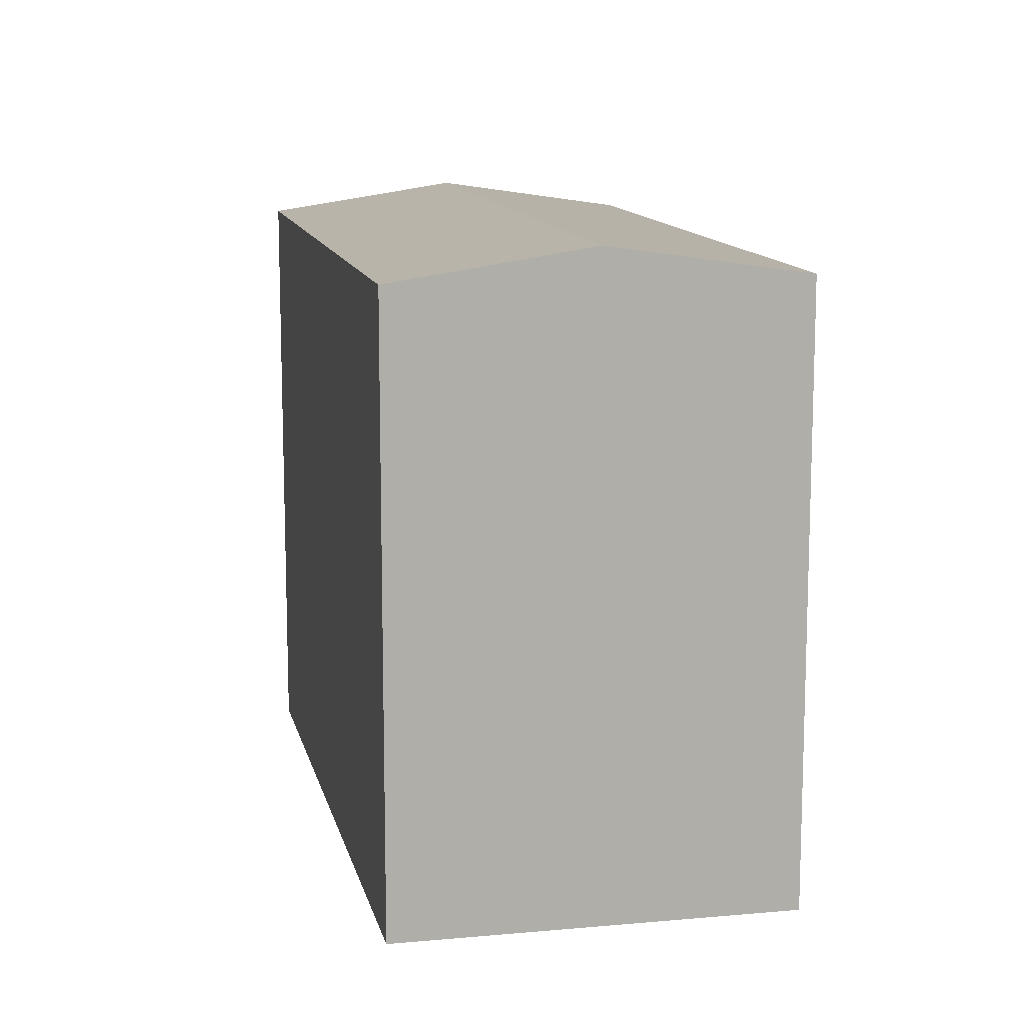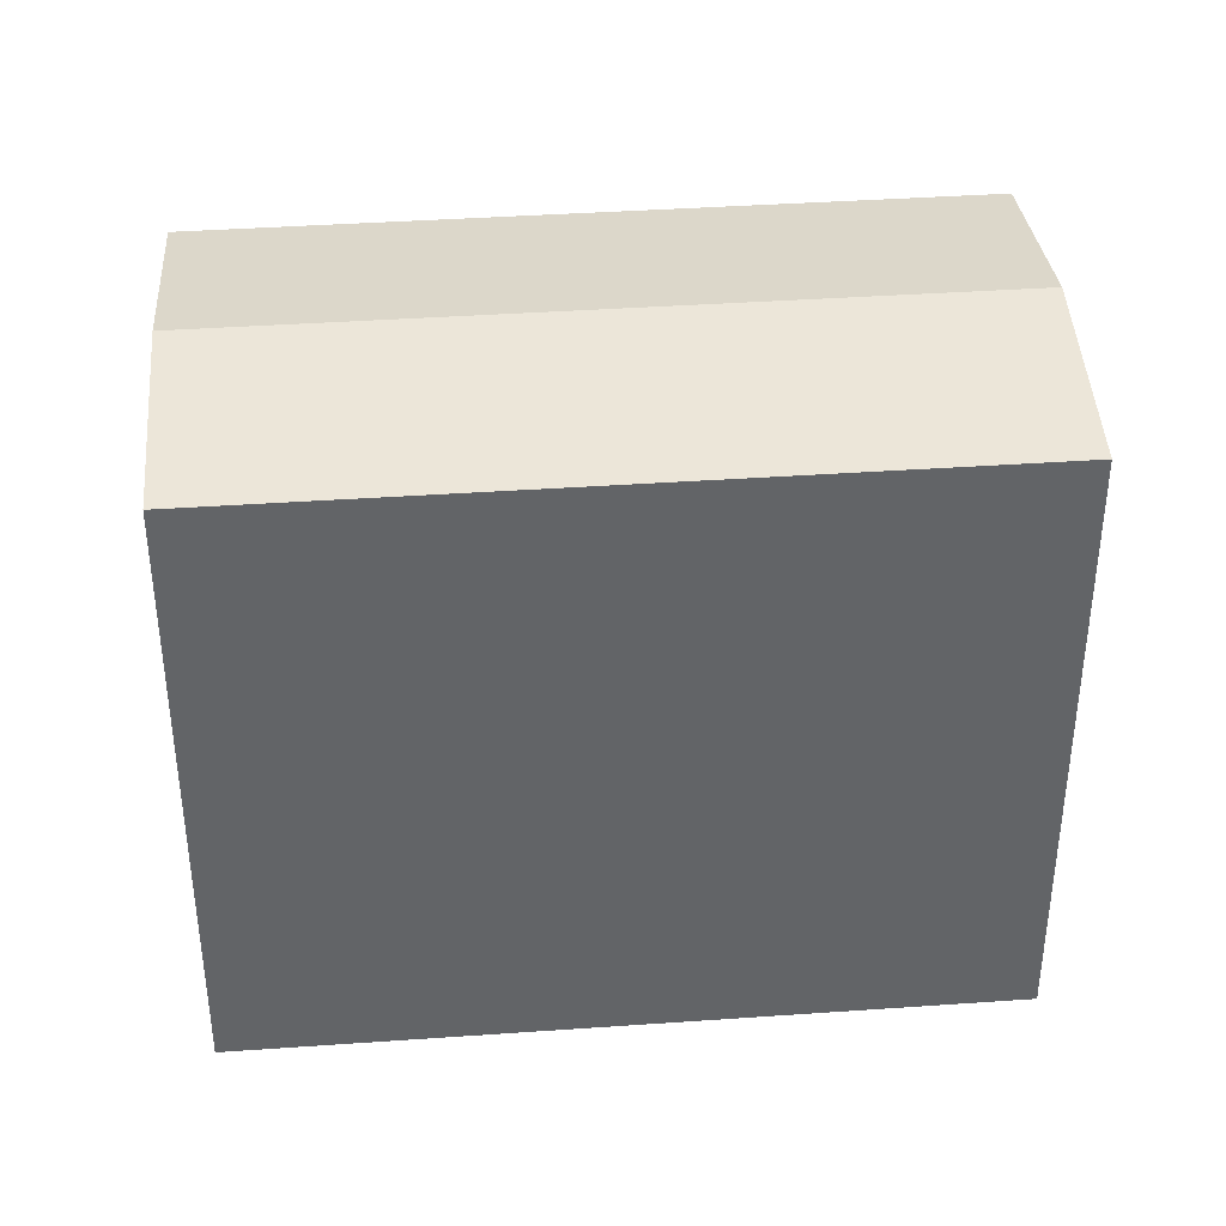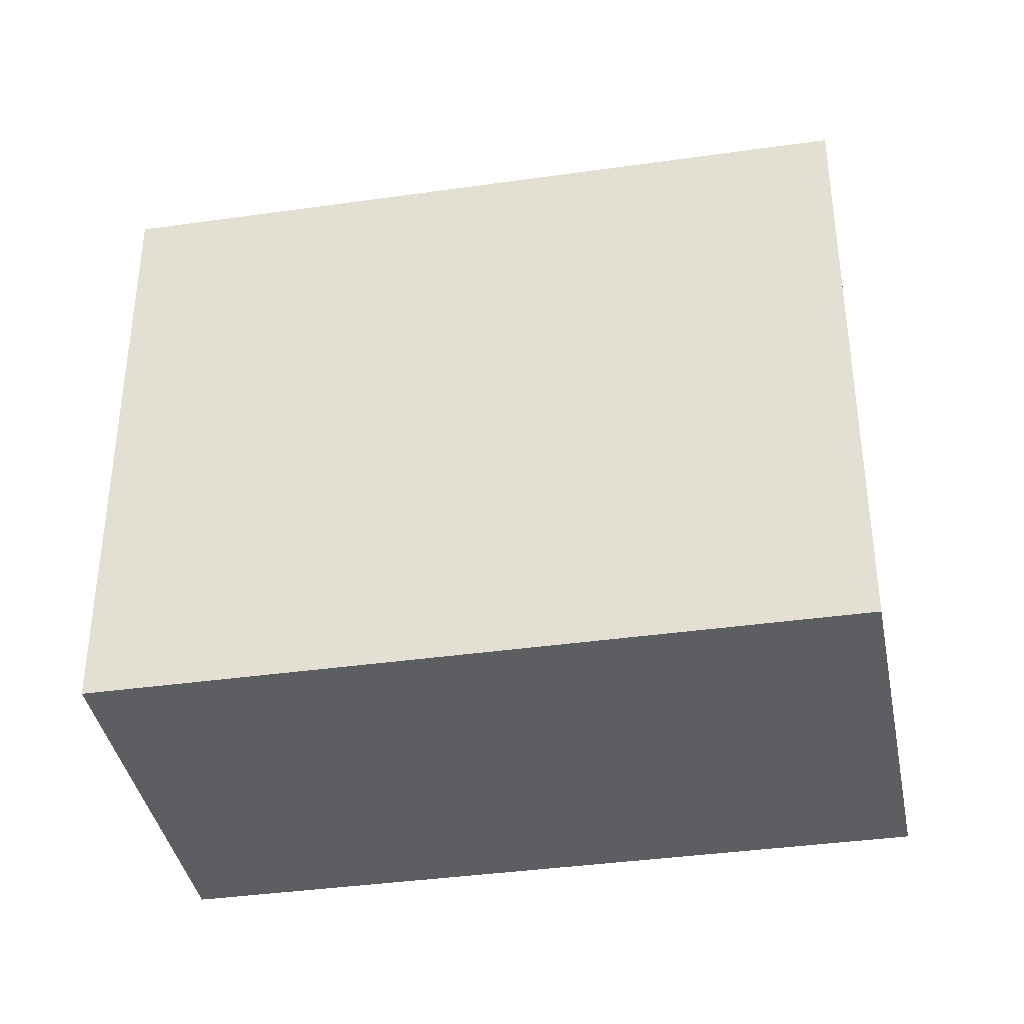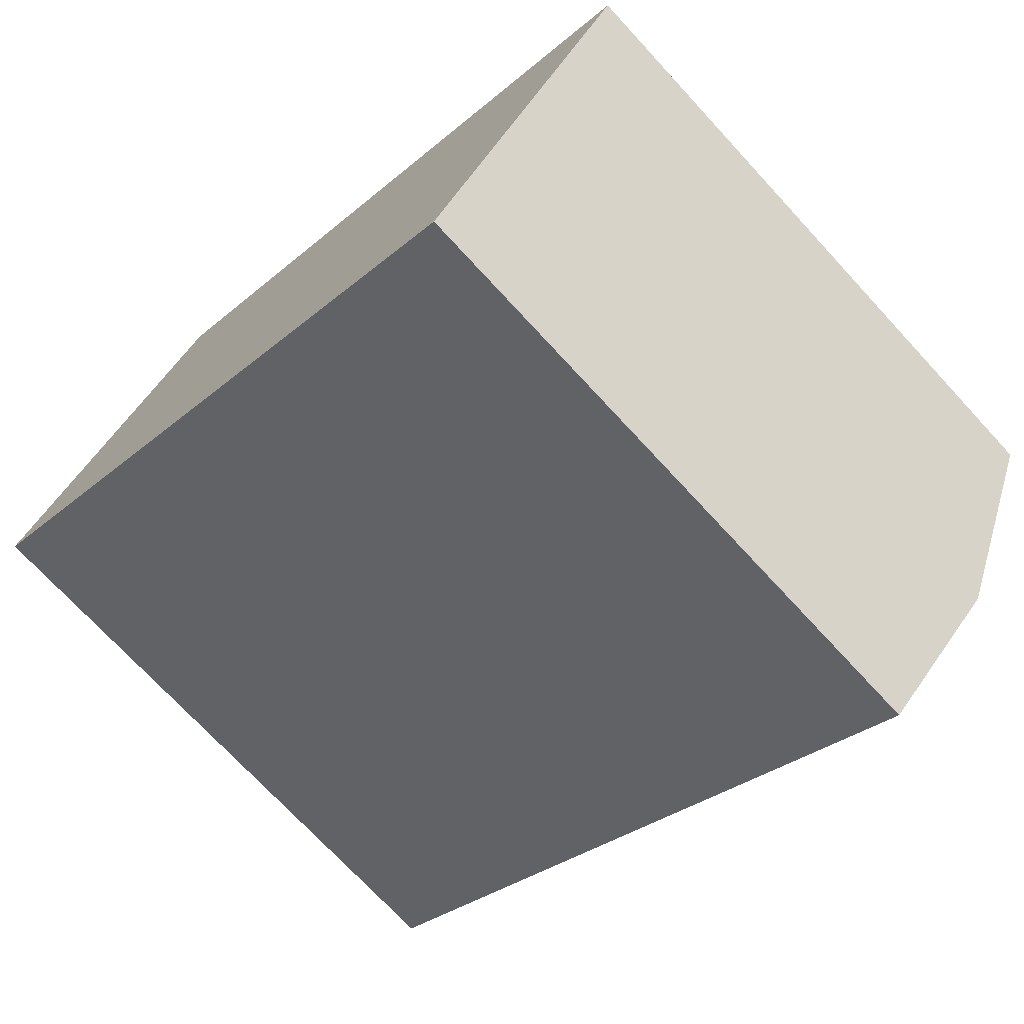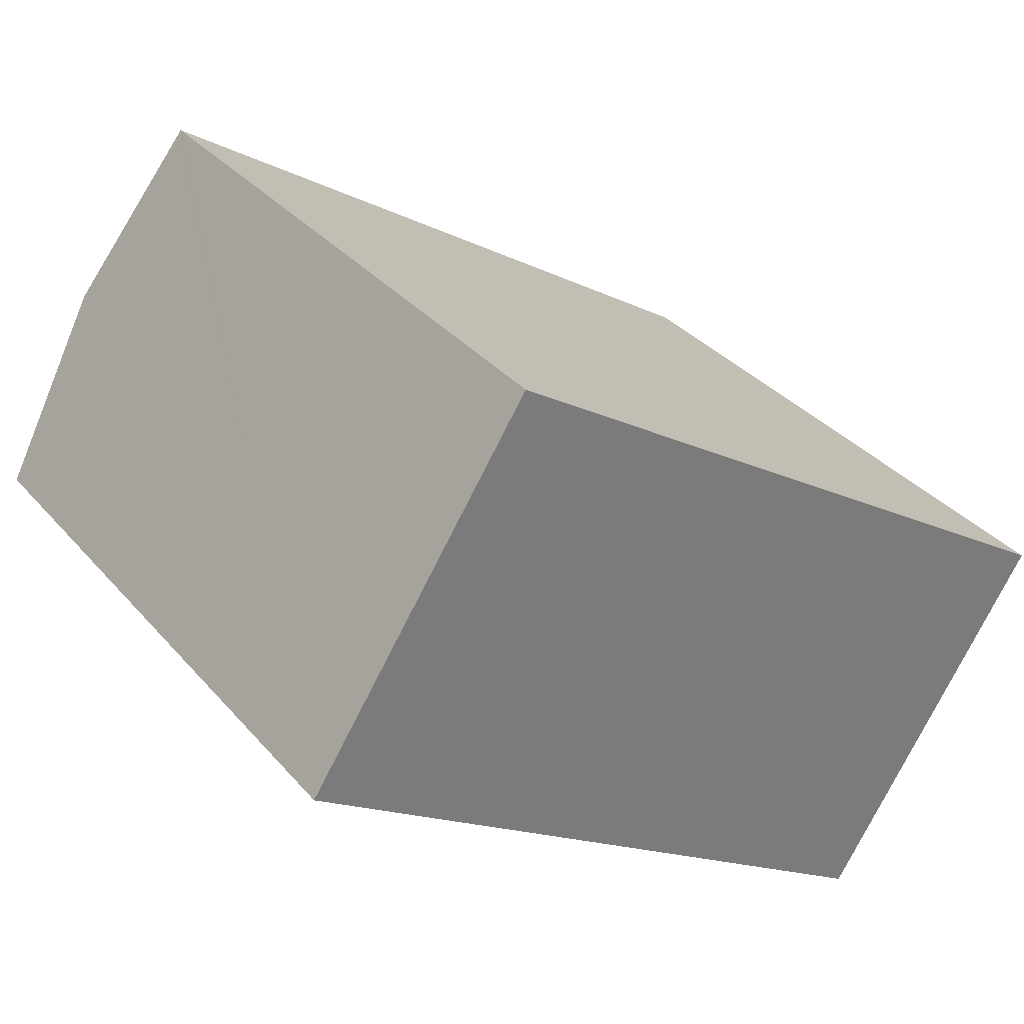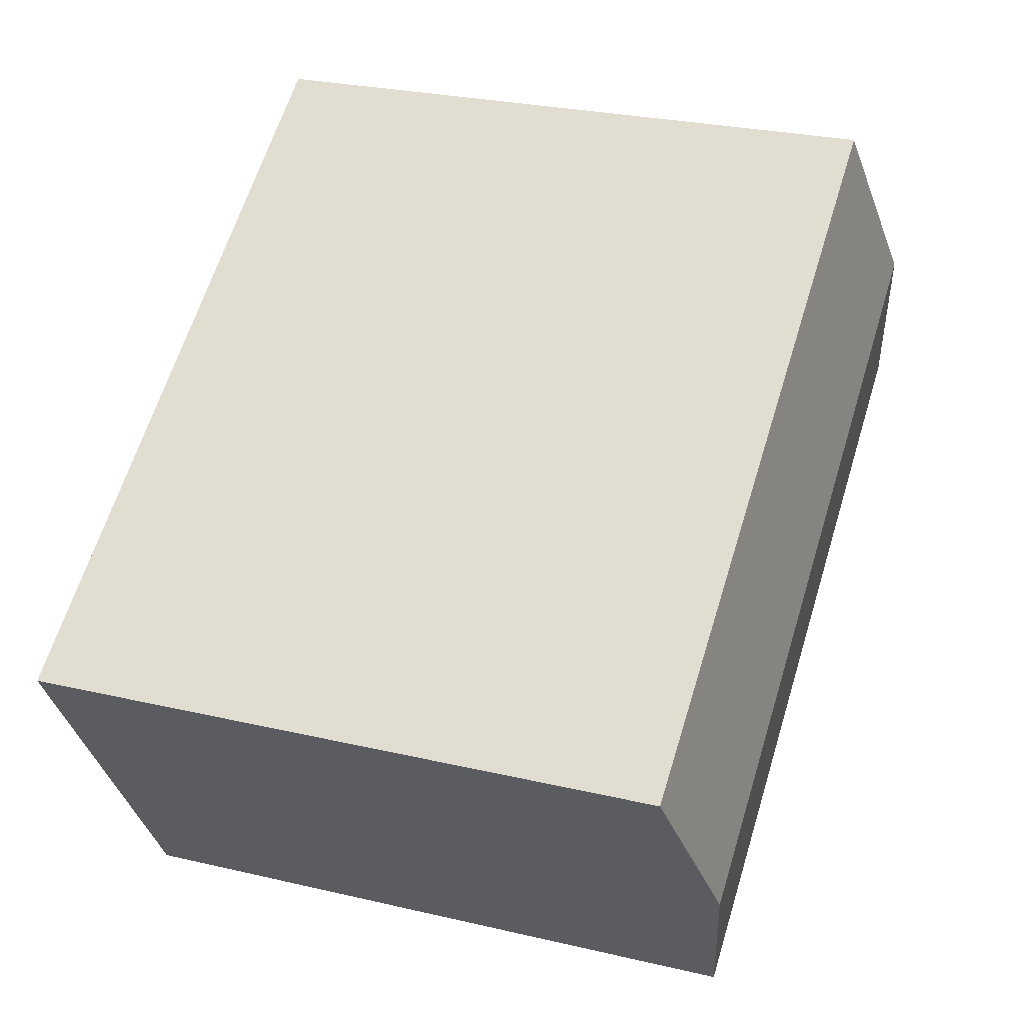
<metadata>
{"format":"obj","ext":"obj","renderer":"f3d","projection":"perspective","resolution":1024,"background":"white","views":[{"elev":12.3,"azim":-69.1,"up":"+Y"},{"elev":39.3,"azim":-151.9,"up":"+Y"},{"elev":-38.2,"azim":43.3,"up":"+Y"},{"elev":-72.4,"azim":42.7,"up":"+Z"},{"elev":33.6,"azim":-34.0,"up":"+Z"},{"elev":26.8,"azim":110.2,"up":"+Z"}]}
</metadata>
<code>
v  3.297 19.36 5.075
v  25.42 18.46 -2.122
v  22.18 19.36 -7.233
v  6.56 18.47 10.1
v  6.593 18.46 10.15
v  10.85 18.46 -7.069
v  18.94 18.46 -12.34
v  8.272 18.46 -5.392
v  0 18.46 1.13e-15
v  18.94 7.558e-16 -12.34
v  8.272 3.302e-16 -5.392
v  0 0 0
v  10.85 4.329e-16 -7.069
v  6.56 -6.183e-16 10.1
v  6.593 -6.215e-16 10.15
v  3.297 -3.108e-16 5.075
v  25.42 1.299e-16 -2.122
v  22.18 4.429e-16 -7.233
g defaultobject
f 1 2 3
f 2 1 4
f 2 4 5
f 6 3 7
f 3 6 1
f 1 6 8
f 1 8 9
f 10 6 7
f 6 10 8
f 8 10 9
f 9 10 11
f 9 11 12
f 11 10 13
f 12 1 9
f 1 12 4
f 4 12 5
f 5 12 14
f 5 14 15
f 14 12 16
f 15 2 5
f 2 15 17
f 3 10 7
f 10 3 2
f 10 2 18
f 18 2 17
f 11 16 12
f 16 11 14
f 14 11 15
f 15 11 17
f 17 11 13
f 17 13 10
f 17 10 18

</code>
